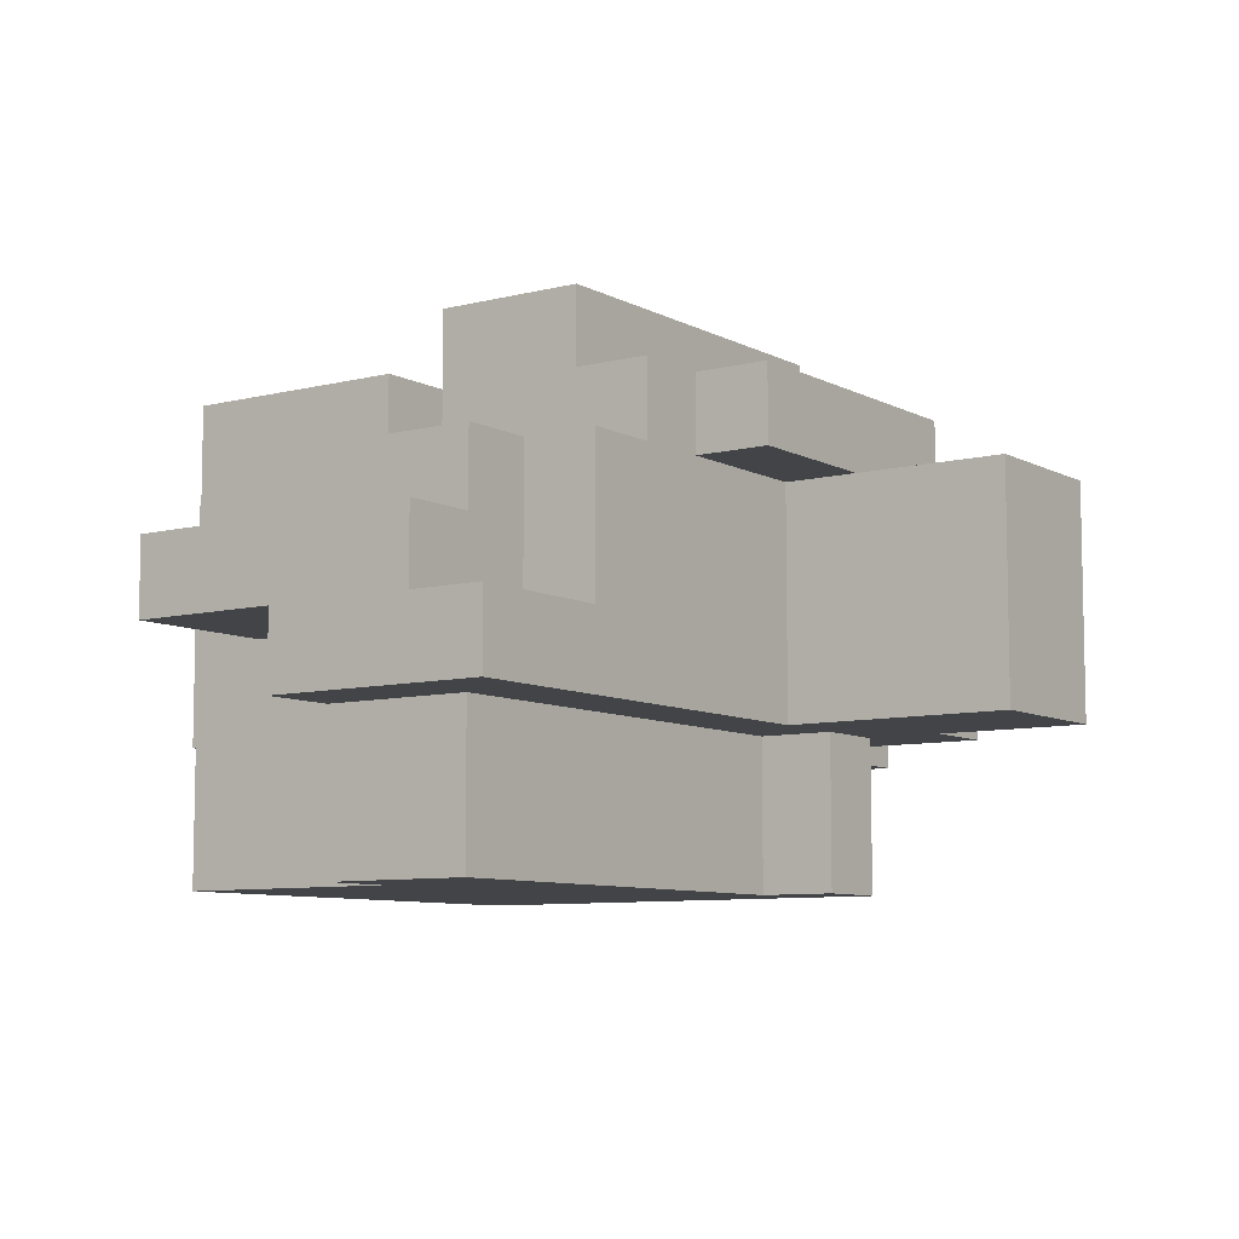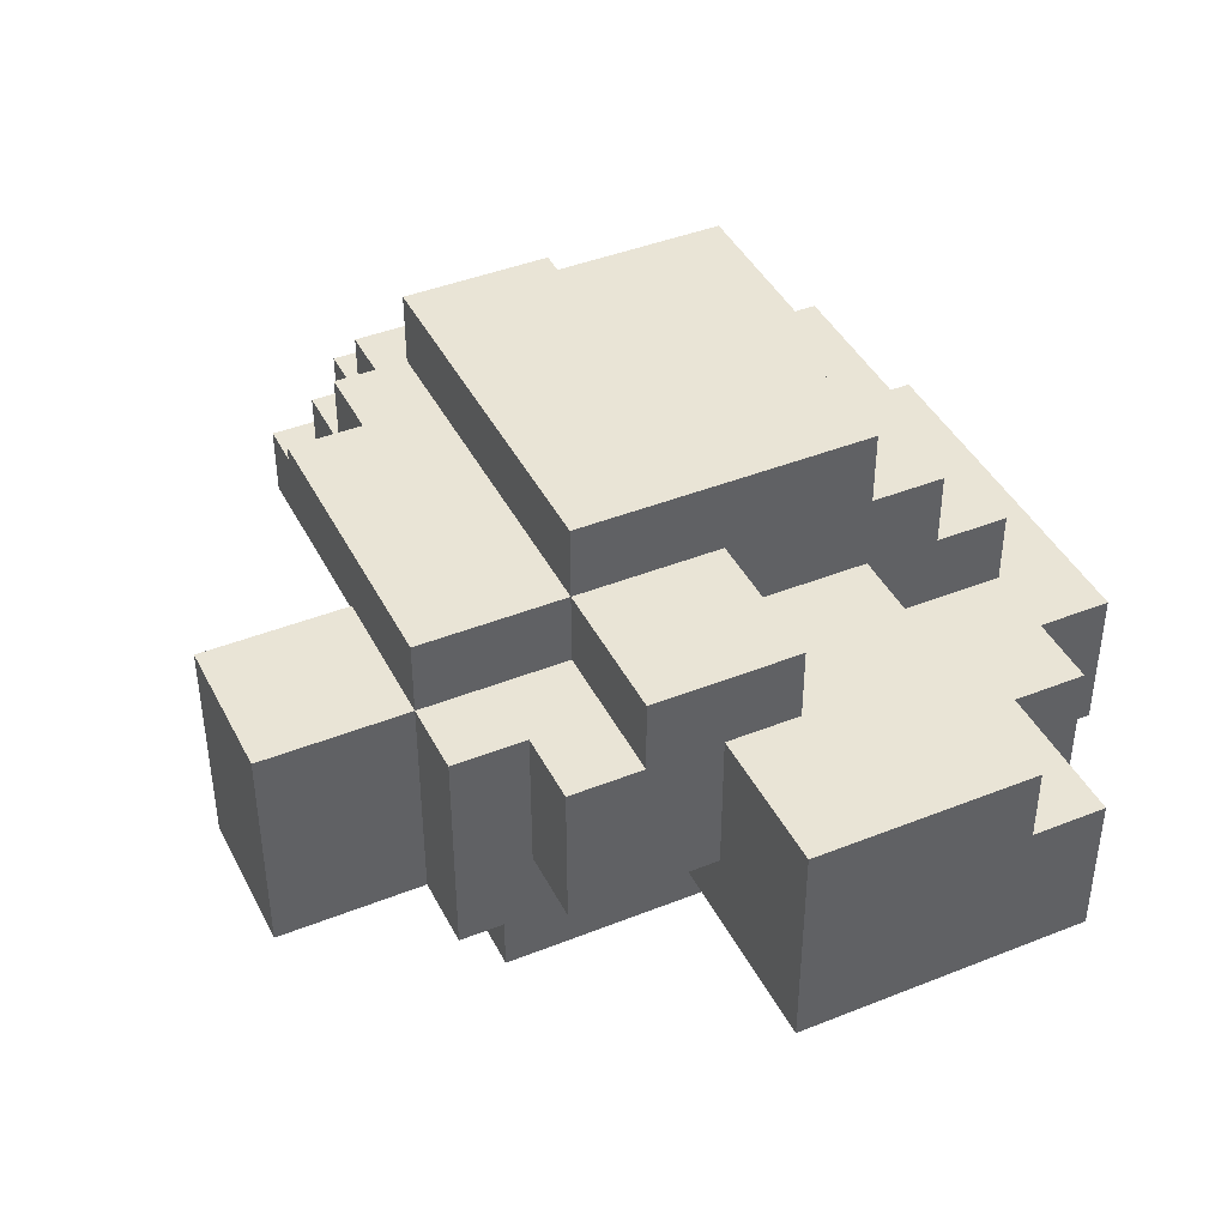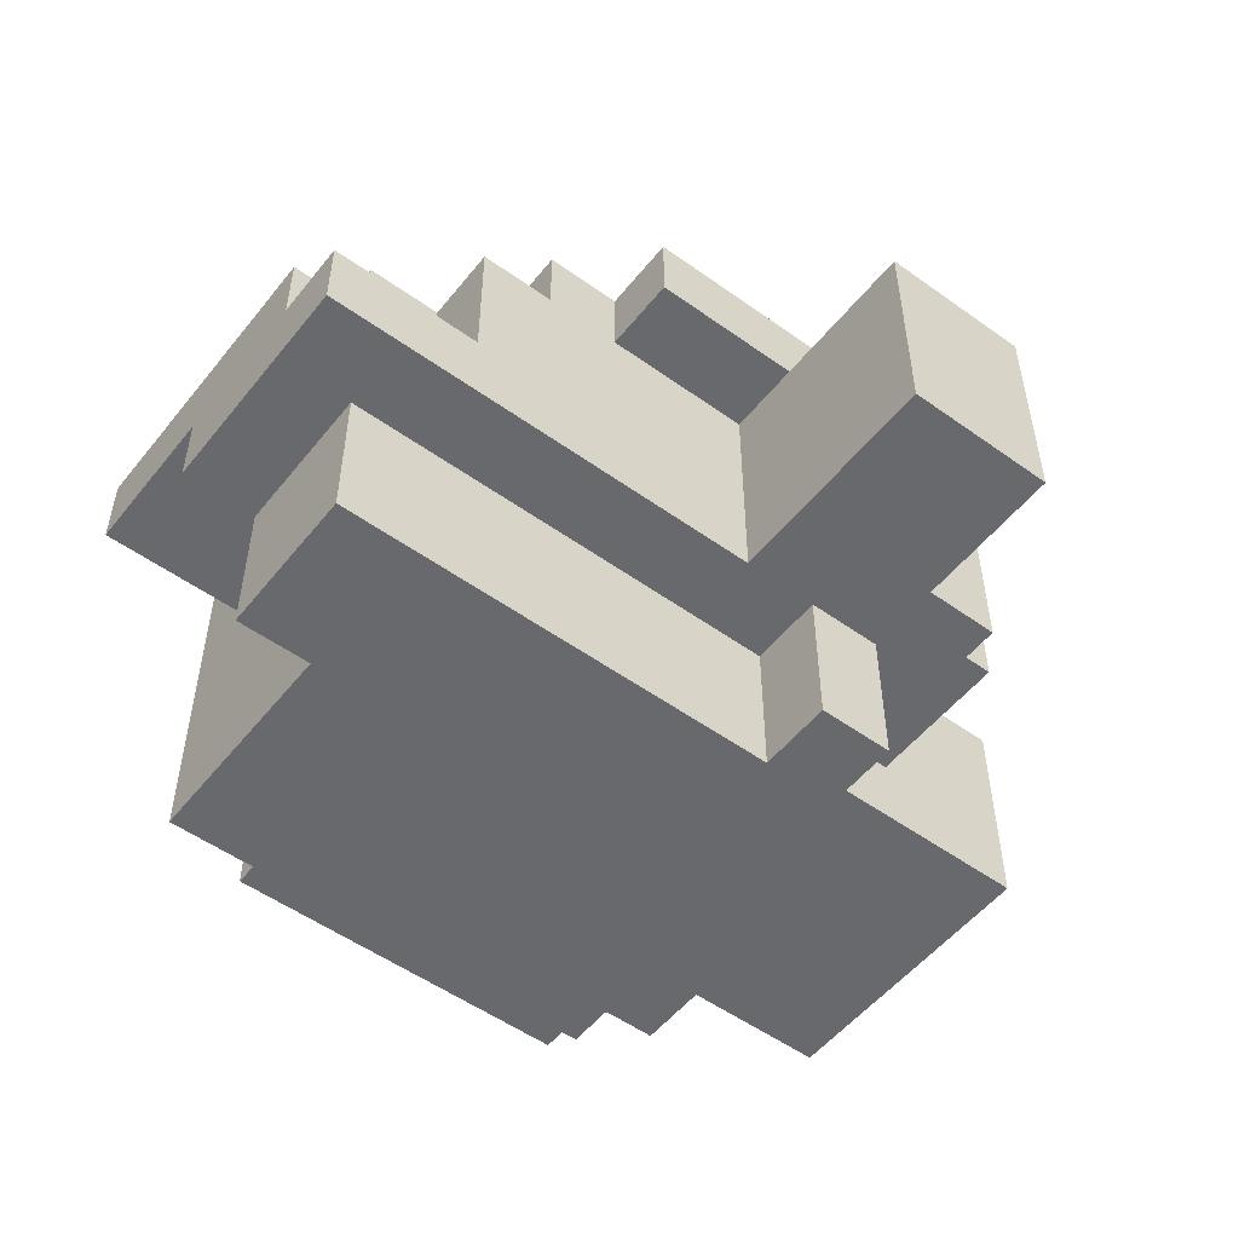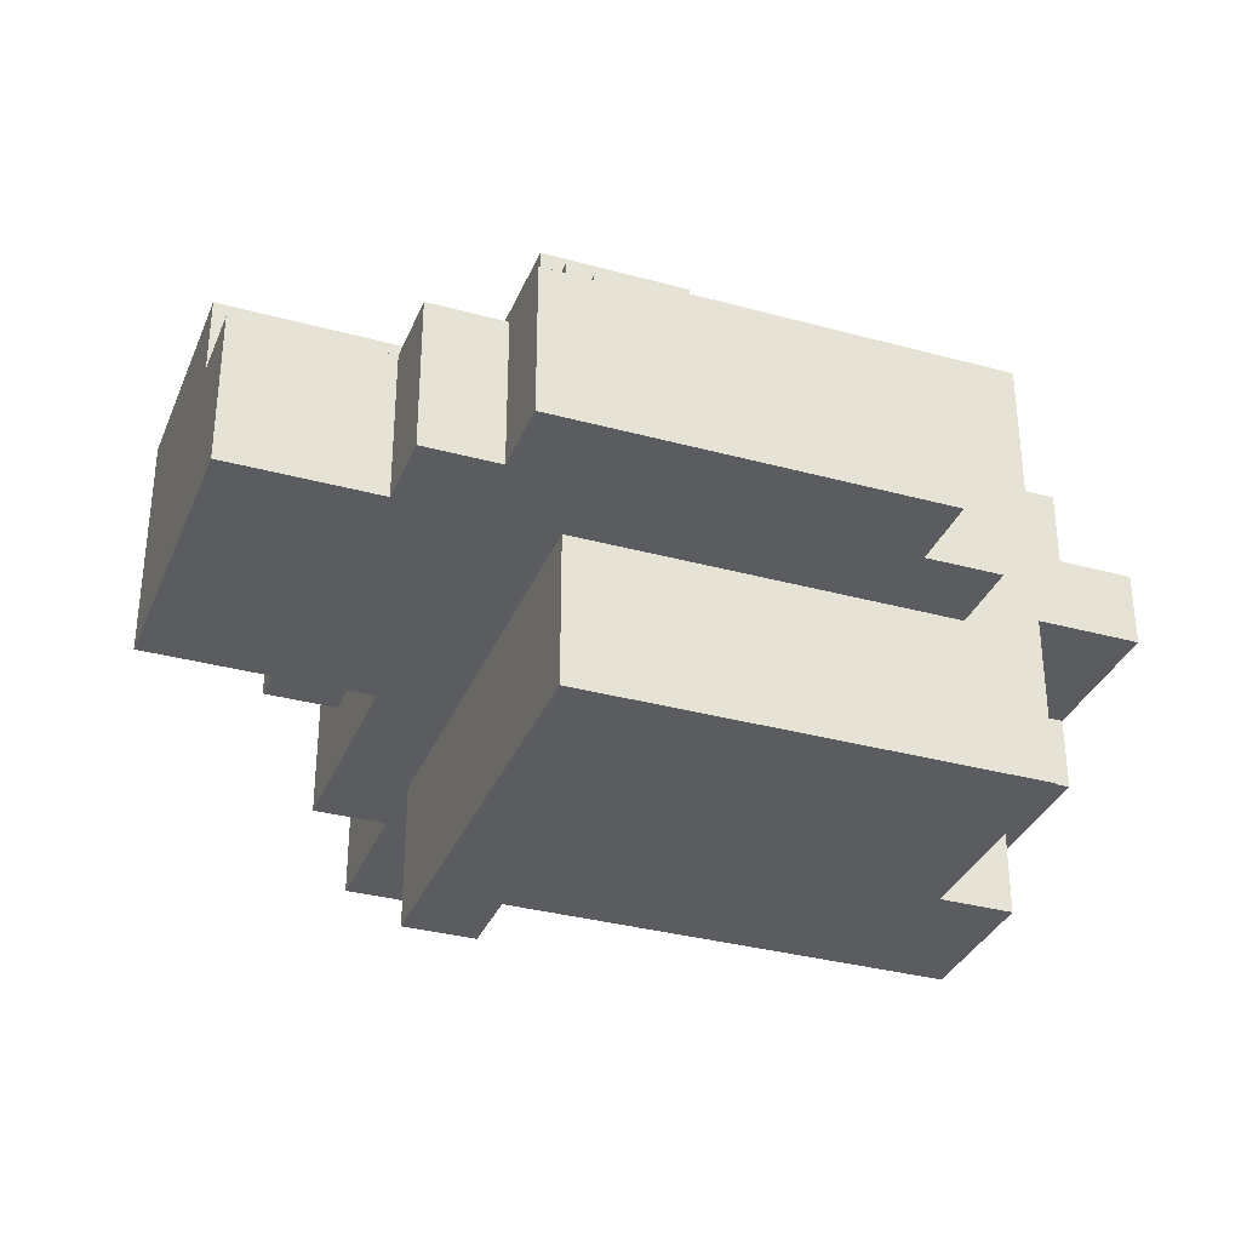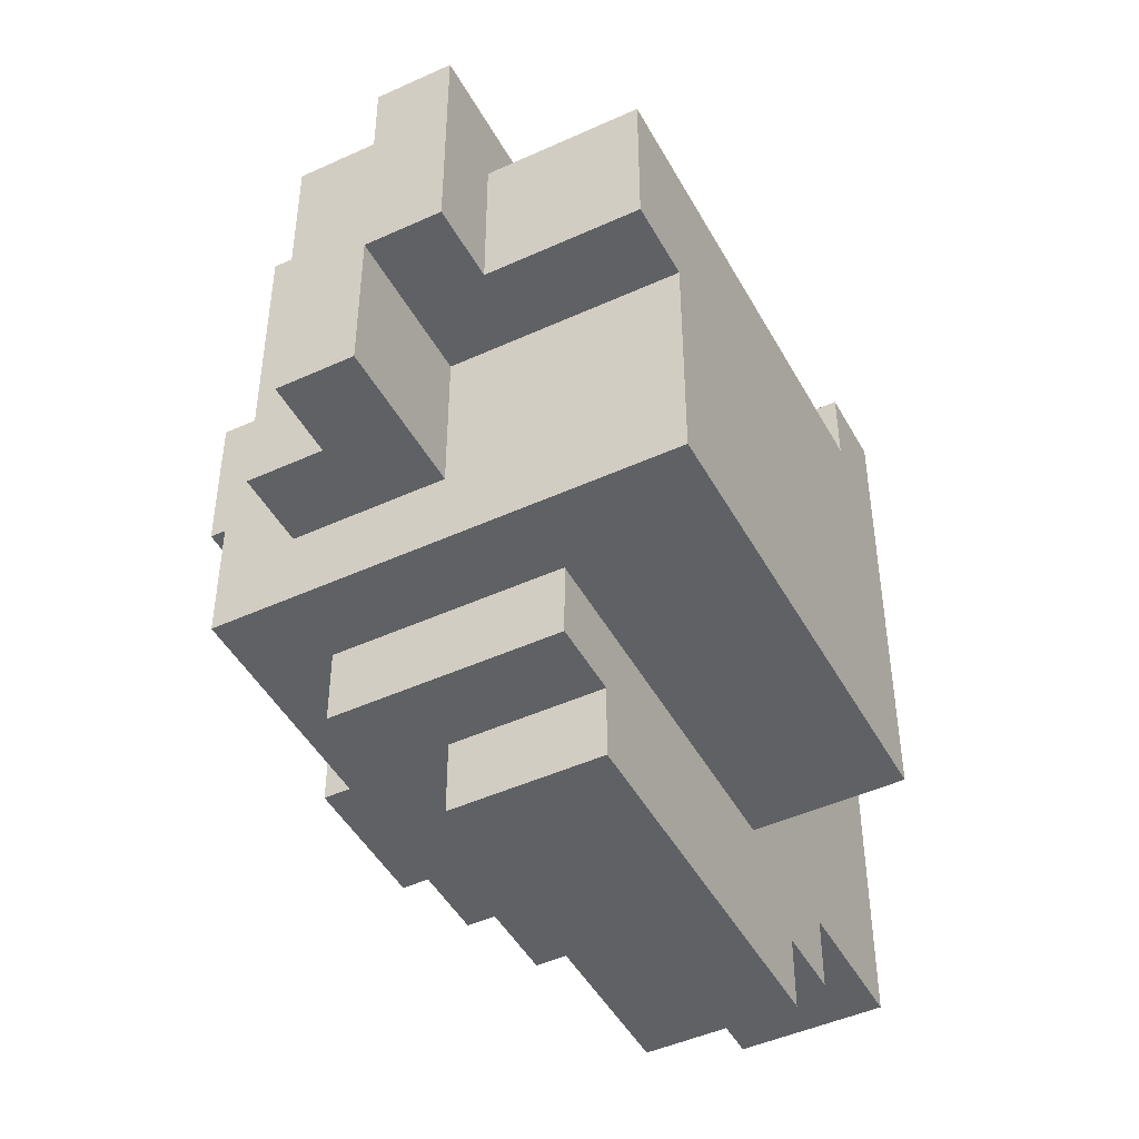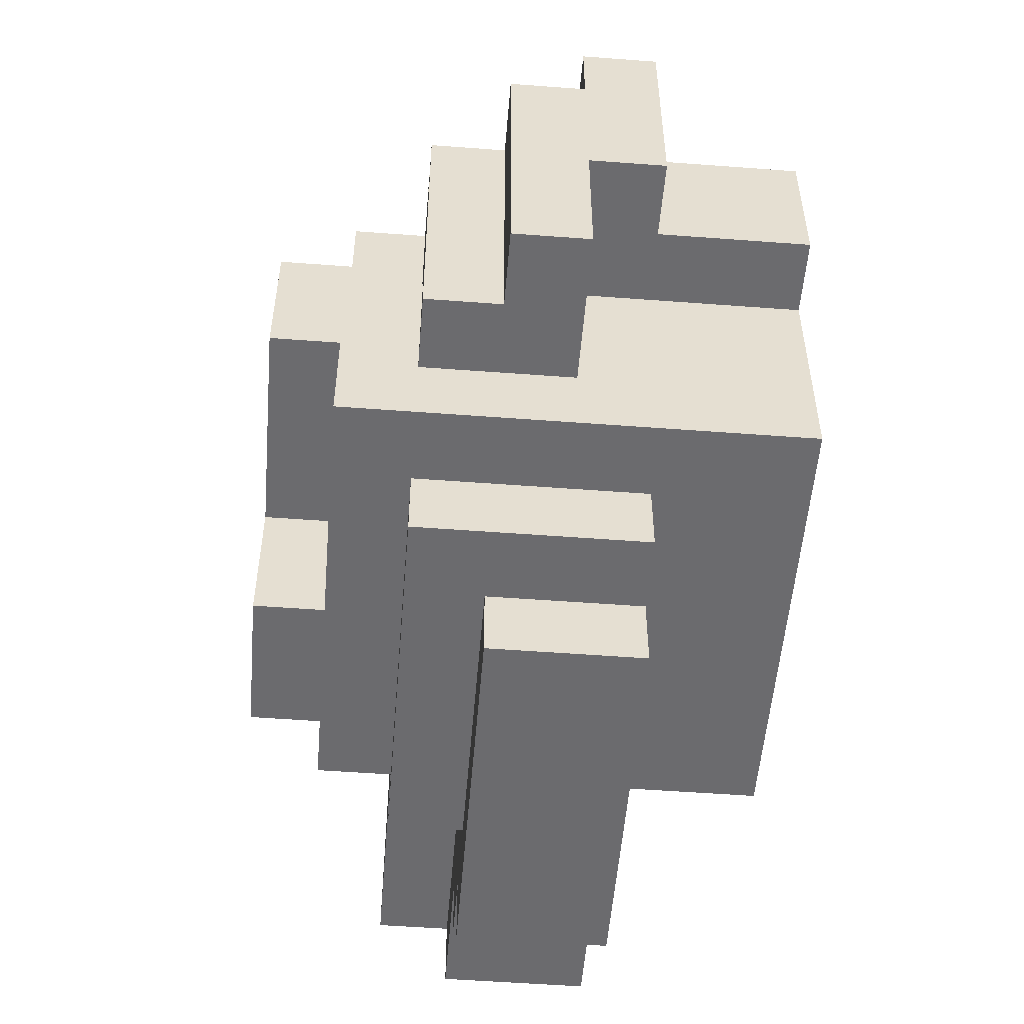
<metadata>
{"format":"obj","ext":"obj","renderer":"f3d","projection":"perspective","resolution":1024,"background":"white","views":[{"elev":-8.1,"azim":-54.8,"up":"+Y"},{"elev":42.4,"azim":64.5,"up":"+Y"},{"elev":-52.7,"azim":-37.6,"up":"+Y"},{"elev":-33.8,"azim":159.6,"up":"+Y"},{"elev":-46.5,"azim":-62.5,"up":"+Z"},{"elev":-53.5,"azim":-94.6,"up":"+Z"}]}
</metadata>
<code>
o
v 0 2.2 -0.3
v 0 2.2 -0.6
v 0 2.3 -0.3
v 0 2.3 -0.4
v 0 2.3 -0.6
v 0 2.3 -0.8
v 0 2.4 -0.4
v 0 2.4 -0.8
v 0.1 2 -0.4
v 0.1 2 -0.6
v 0.1 2.2 -0.4
v 0.1 2.2 -0.6
v 0.1 2.4 -0.4
v 0.1 2.4 -0.8
v 0.1 2.5 -0.4
v 0.1 2.5 -0.8
v 0.2 2 -0.6
v 0.2 2 -0.9
v 0.2 2.3 -0.3
v 0.2 2.3 -0.4
v 0.2 2.3 -0.6
v 0.2 2.3 -0.8
v 0.2 2.5 -0.3
v 0.2 2.5 -0.4
v 0.2 2.5 -0.6
v 0.2 2.5 -0.8
v 0.2 2.6 -0.6
v 0.2 2.6 -0.9
v 0.3 2.2 -0.9
v 0.3 2.2 -1
v 0.3 2.5 -0.3
v 0.3 2.5 -0.6
v 0.3 2.5 -0.9
v 0.3 2.5 -1
v 0.3 2.6 -0.3
v 0.3 2.6 -0.4
v 0.3 2.6 -0.6
v 0.3 2.7 -0.4
v 0.3 2.7 -0.6
v 0.4 2.2 -1
v 0.4 2.2 -1.1
v 0.4 2.4 -1
v 0.4 2.4 -1.1
v 0.4 2.5 -0.2
v 0.4 2.5 -0.3
v 0.4 2.6 -0.2
v 0.4 2.6 -0.3
v 0.6 2.2 0
v 0.6 2.2 -0.3
v 0.6 2.5 0
v 0.6 2.5 -0.2
v 0.6 2.5 -0.3
v 0.6 2.6 -0.6
v 0.6 2.6 -0.8
v 0.6 2.7 -0.6
v 0.6 2.7 -0.8
v 0.7 2 -0.3
v 0.7 2 -0.4
v 0.7 2.2 -0.3
v 0.7 2.2 -0.4
v 0.8 2 -0.3
v 0.8 2 -0.9
v 0.8 2.2 0
v 0.8 2.2 -0.2
v 0.8 2.2 -0.3
v 0.8 2.2 -0.9
v 0.8 2.4 -0.8
v 0.8 2.4 -1
v 0.8 2.5 0
v 0.8 2.5 -0.2
v 0.8 2.5 -0.4
v 0.8 2.5 -0.6
v 0.8 2.5 -0.8
v 0.8 2.5 -0.9
v 0.8 2.5 -1
v 0.8 2.6 -0.2
v 0.8 2.6 -0.4
v 0.8 2.6 -0.6
v 0.8 2.6 -0.8
v 0.8 2.6 -0.9
v 0.8 2.7 -0.4
v 0.8 2.7 -0.8
v 0.9 2.2 -0.2
v 0.9 2.2 -0.5
v 0.9 2.2 -1
v 0.9 2.2 -1.1
v 0.9 2.3 -0.3
v 0.9 2.3 -0.5
v 0.9 2.4 -1
v 0.9 2.4 -1.1
v 0.9 2.5 -0.2
v 0.9 2.5 -0.3
v 1 2.2 -0.9
v 1 2.2 -1
v 1 2.3 -0.3
v 1 2.3 -0.5
v 1 2.4 -0.9
v 1 2.4 -1
v 1 2.5 -0.3
v 1 2.5 -0.4
v 1 2.5 -0.5
v 1 2.5 -0.6
v 1 2.6 -0.4
v 1 2.6 -0.6
v 1.2 2.2 -0.5
v 1.2 2.2 -0.9
v 1.2 2.4 -0.8
v 1.2 2.4 -0.9
v 1.2 2.5 -0.5
v 1.2 2.5 -0.8
v 0.6 2.2 0
v 0.6 2.5 0
v 0.8 2.2 0
v 0.8 2.5 0
v 0.4 2.5 -0.2
v 0.4 2.6 -0.2
v 0.6 2.5 -0.2
v 0.8 2.2 -0.2
v 0.8 2.5 -0.2
v 0.8 2.6 -0.2
v 0.9 2.2 -0.2
v 0.9 2.5 -0.2
v 0 2.2 -0.3
v 0 2.3 -0.3
v 0.2 2.3 -0.3
v 0.2 2.5 -0.3
v 0.3 2.5 -0.3
v 0.3 2.6 -0.3
v 0.4 2.5 -0.3
v 0.4 2.6 -0.3
v 0.6 2.2 -0.3
v 0.6 2.5 -0.3
v 0.7 2 -0.3
v 0.7 2.2 -0.3
v 0.8 2 -0.3
v 0.8 2.2 -0.3
v 0.9 2.3 -0.3
v 0.9 2.5 -0.3
v 1 2.3 -0.3
v 1 2.5 -0.3
v 0 2.3 -0.4
v 0 2.4 -0.4
v 0.1 2 -0.4
v 0.1 2.2 -0.4
v 0.1 2.4 -0.4
v 0.1 2.5 -0.4
v 0.2 2.3 -0.4
v 0.2 2.5 -0.4
v 0.3 2.6 -0.4
v 0.3 2.7 -0.4
v 0.7 2 -0.4
v 0.7 2.2 -0.4
v 0.8 2.5 -0.4
v 0.8 2.6 -0.4
v 0.8 2.7 -0.4
v 1 2.5 -0.4
v 1 2.6 -0.4
v 0.9 2.2 -0.5
v 0.9 2.3 -0.5
v 1 2.3 -0.5
v 1 2.5 -0.5
v 1.2 2.2 -0.5
v 1.2 2.5 -0.5
v 0.2 2.5 -0.6
v 0.2 2.6 -0.6
v 0.3 2.5 -0.6
v 0.3 2.6 -0.6
v 0 2.2 -0.6
v 0 2.3 -0.6
v 0.1 2 -0.6
v 0.1 2.2 -0.6
v 0.2 2 -0.6
v 0.2 2.3 -0.6
v 0.3 2.6 -0.6
v 0.3 2.7 -0.6
v 0.6 2.6 -0.6
v 0.6 2.7 -0.6
v 0.8 2.5 -0.6
v 0.8 2.6 -0.6
v 1 2.5 -0.6
v 1 2.6 -0.6
v 0 2.3 -0.8
v 0 2.4 -0.8
v 0.1 2.4 -0.8
v 0.1 2.5 -0.8
v 0.2 2.3 -0.8
v 0.2 2.5 -0.8
v 0.6 2.6 -0.8
v 0.6 2.7 -0.8
v 0.8 2.4 -0.8
v 0.8 2.5 -0.8
v 0.8 2.6 -0.8
v 0.8 2.7 -0.8
v 1.2 2.4 -0.8
v 1.2 2.5 -0.8
v 0.2 2 -0.9
v 0.2 2.6 -0.9
v 0.3 2.2 -0.9
v 0.3 2.5 -0.9
v 0.8 2 -0.9
v 0.8 2.2 -0.9
v 0.8 2.5 -0.9
v 0.8 2.6 -0.9
v 1 2.2 -0.9
v 1 2.4 -0.9
v 1.2 2.2 -0.9
v 1.2 2.4 -0.9
v 0.3 2.2 -1
v 0.3 2.5 -1
v 0.4 2.2 -1
v 0.4 2.4 -1
v 0.8 2.4 -1
v 0.8 2.5 -1
v 0.9 2.2 -1
v 0.9 2.4 -1
v 1 2.2 -1
v 1 2.4 -1
v 0.4 2.2 -1.1
v 0.4 2.4 -1.1
v 0.9 2.2 -1.1
v 0.9 2.4 -1.1
v 0.7 2 -0.3
v 0.8 2 -0.3
v 0.1 2 -0.4
v 0.7 2 -0.4
v 0.1 2 -0.6
v 0.2 2 -0.6
v 0.2 2 -0.9
v 0.8 2 -0.9
v 0.6 2.2 0
v 0.8 2.2 0
v 0.8 2.2 -0.2
v 0.9 2.2 -0.2
v 0 2.2 -0.3
v 0.6 2.2 -0.3
v 0.7 2.2 -0.3
v 0.8 2.2 -0.3
v 0.1 2.2 -0.4
v 0.7 2.2 -0.4
v 0.9 2.2 -0.5
v 1.2 2.2 -0.5
v 0 2.2 -0.6
v 0.1 2.2 -0.6
v 0.3 2.2 -0.9
v 0.8 2.2 -0.9
v 1 2.2 -0.9
v 1.2 2.2 -0.9
v 0.3 2.2 -1
v 0.4 2.2 -1
v 0.9 2.2 -1
v 1 2.2 -1
v 0.4 2.2 -1.1
v 0.9 2.2 -1.1
v 0.9 2.3 -0.3
v 1 2.3 -0.3
v 0.9 2.3 -0.5
v 1 2.3 -0.5
v 0 2.3 -0.6
v 0.2 2.3 -0.6
v 0 2.3 -0.8
v 0.2 2.3 -0.8
v 0.4 2.5 -0.2
v 0.6 2.5 -0.2
v 0.4 2.5 -0.3
v 0.6 2.5 -0.3
v 0 2.3 -0.3
v 0.2 2.3 -0.3
v 0 2.3 -0.4
v 0.2 2.3 -0.4
v 0 2.4 -0.4
v 0.1 2.4 -0.4
v 0 2.4 -0.8
v 0.1 2.4 -0.8
v 0.8 2.4 -0.8
v 1.2 2.4 -0.8
v 1 2.4 -0.9
v 1.2 2.4 -0.9
v 0.4 2.4 -1
v 0.8 2.4 -1
v 0.9 2.4 -1
v 1 2.4 -1
v 0.4 2.4 -1.1
v 0.9 2.4 -1.1
v 0.6 2.5 0
v 0.8 2.5 0
v 0.6 2.5 -0.2
v 0.8 2.5 -0.2
v 0.9 2.5 -0.2
v 0.2 2.5 -0.3
v 0.3 2.5 -0.3
v 0.9 2.5 -0.3
v 1 2.5 -0.3
v 0.1 2.5 -0.4
v 0.2 2.5 -0.4
v 0.8 2.5 -0.4
v 1 2.5 -0.4
v 1 2.5 -0.5
v 1.2 2.5 -0.5
v 0.2 2.5 -0.6
v 0.3 2.5 -0.6
v 0.8 2.5 -0.6
v 1 2.5 -0.6
v 0.1 2.5 -0.8
v 0.2 2.5 -0.8
v 0.8 2.5 -0.8
v 1.2 2.5 -0.8
v 0.3 2.5 -0.9
v 0.8 2.5 -0.9
v 0.3 2.5 -1
v 0.8 2.5 -1
v 0.4 2.6 -0.2
v 0.8 2.6 -0.2
v 0.3 2.6 -0.3
v 0.4 2.6 -0.3
v 0.3 2.6 -0.4
v 0.8 2.6 -0.4
v 1 2.6 -0.4
v 0.2 2.6 -0.6
v 0.3 2.6 -0.6
v 0.6 2.6 -0.6
v 0.8 2.6 -0.6
v 1 2.6 -0.6
v 0.6 2.6 -0.8
v 0.8 2.6 -0.8
v 0.2 2.6 -0.9
v 0.8 2.6 -0.9
v 0.3 2.7 -0.4
v 0.8 2.7 -0.4
v 0.3 2.7 -0.6
v 0.6 2.7 -0.6
v 0.6 2.7 -0.8
v 0.8 2.7 -0.8
f 3 2 1
f 4 2 3
f 5 2 4
f 7 6 5
f 7 5 4
f 8 6 7
f 11 10 9
f 12 10 11
f 15 14 13
f 16 14 15
f 21 18 17
f 22 18 21
f 23 20 19
f 24 20 23
f 26 18 22
f 27 26 25
f 28 18 26
f 28 26 27
f 33 30 29
f 34 30 33
f 35 32 31
f 36 32 35
f 37 32 36
f 38 37 36
f 39 37 38
f 42 41 40
f 43 41 42
f 46 45 44
f 47 45 46
f 50 49 48
f 51 49 50
f 52 49 51
f 55 54 53
f 56 54 55
f 59 58 57
f 60 58 59
f 61 62 65
f 65 62 66
f 63 64 69
f 69 64 70
f 67 68 73
f 73 68 74
f 74 68 75
f 70 71 76
f 76 71 77
f 73 74 78
f 72 73 78
f 78 74 79
f 79 74 80
f 77 78 81
f 78 79 81
f 81 79 82
f 83 84 87
f 87 84 88
f 85 86 89
f 89 86 90
f 83 87 91
f 91 87 92
f 93 94 97
f 97 94 98
f 95 96 99
f 99 96 100
f 100 96 101
f 101 102 103
f 100 101 103
f 103 102 104
f 105 106 107
f 107 106 108
f 105 107 109
f 109 107 110
f 113 112 111
f 114 112 113
f 117 116 115
f 119 116 117
f 120 116 119
f 121 119 118
f 122 119 121
f 125 124 123
f 127 126 125
f 129 127 125
f 129 128 127
f 130 128 129
f 131 125 123
f 131 129 125
f 132 129 131
f 135 134 133
f 136 134 135
f 139 138 137
f 140 138 139
f 145 142 141
f 147 145 141
f 147 146 145
f 148 146 147
f 151 144 143
f 152 144 151
f 154 150 149
f 155 150 154
f 156 154 153
f 157 154 156
f 160 159 158
f 162 160 158
f 162 161 160
f 163 161 162
f 166 165 164
f 167 165 166
f 168 169 171
f 170 171 172
f 171 169 173
f 172 171 173
f 174 175 176
f 176 175 177
f 178 179 180
f 180 179 181
f 182 183 184
f 182 184 186
f 184 185 186
f 186 185 187
f 188 189 192
f 192 189 193
f 190 191 194
f 194 191 195
f 196 197 198
f 198 197 199
f 196 198 200
f 200 198 201
f 199 197 202
f 202 197 203
f 204 205 206
f 206 205 207
f 208 209 210
f 210 209 211
f 211 209 212
f 212 209 213
f 214 215 216
f 216 215 217
f 218 219 220
f 220 219 221
f 225 223 222
f 226 225 224
f 227 225 226
f 228 225 227
f 229 223 225
f 229 225 228
f 232 231 230
f 235 232 230
f 235 233 232
f 236 233 235
f 237 233 236
f 238 235 234
f 238 236 235
f 239 236 238
f 240 233 237
f 242 238 234
f 243 238 242
f 245 241 240
f 245 240 237
f 246 241 245
f 247 241 246
f 248 245 244
f 248 246 245
f 249 246 248
f 250 246 249
f 251 246 250
f 252 250 249
f 253 250 252
f 256 255 254
f 257 255 256
f 260 259 258
f 261 259 260
f 264 263 262
f 265 263 264
f 266 267 268
f 268 267 269
f 270 271 272
f 272 271 273
f 274 275 276
f 276 275 277
f 274 276 279
f 279 276 280
f 280 276 281
f 278 279 282
f 279 280 282
f 282 280 283
f 284 285 286
f 286 285 287
f 287 288 291
f 289 290 294
f 291 292 295
f 287 291 295
f 295 292 296
f 293 294 299
f 294 290 299
f 299 290 300
f 297 298 302
f 293 299 303
f 303 299 304
f 301 302 305
f 302 298 306
f 305 302 306
f 307 308 309
f 309 308 310
f 311 312 314
f 313 314 315
f 314 312 316
f 315 314 316
f 316 317 321
f 321 317 322
f 319 320 323
f 318 319 323
f 318 323 325
f 323 324 325
f 325 324 326
f 327 328 329
f 329 328 330
f 330 328 331
f 331 328 332

</code>
